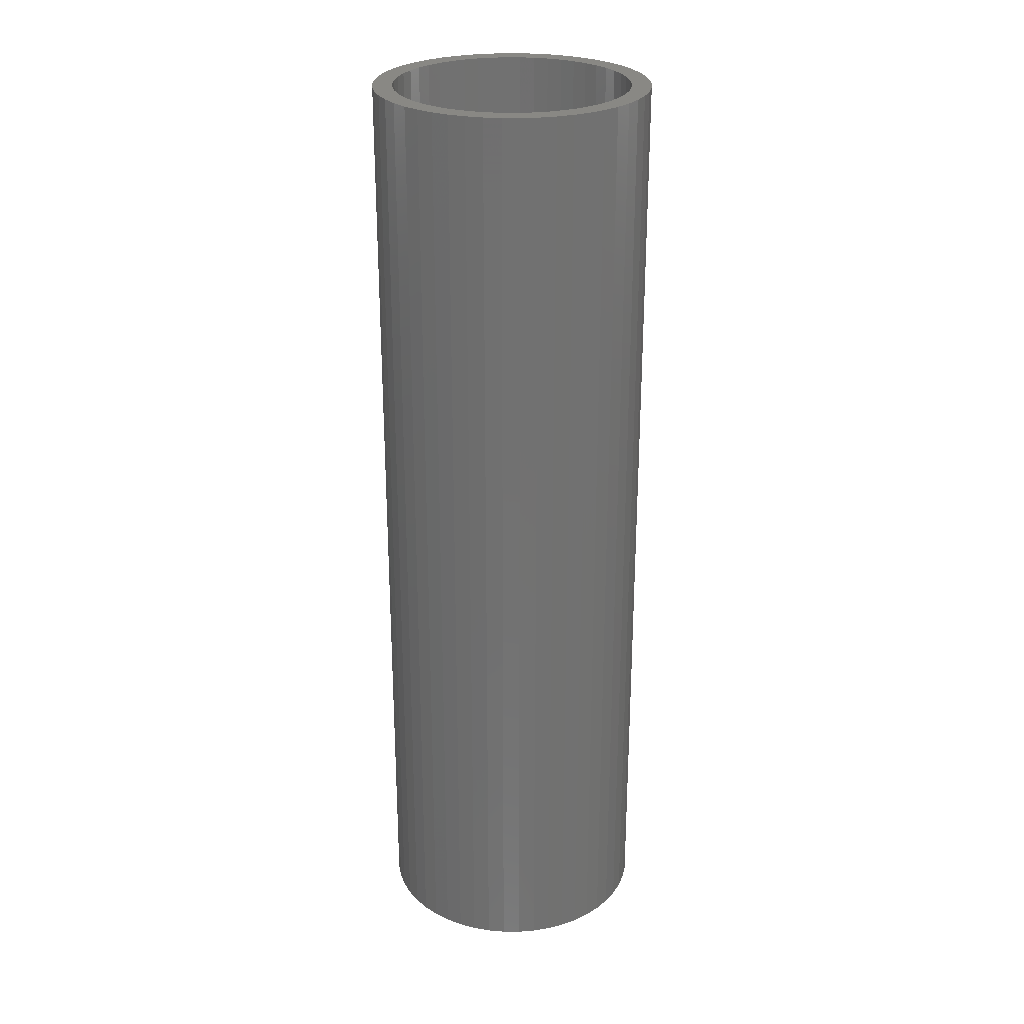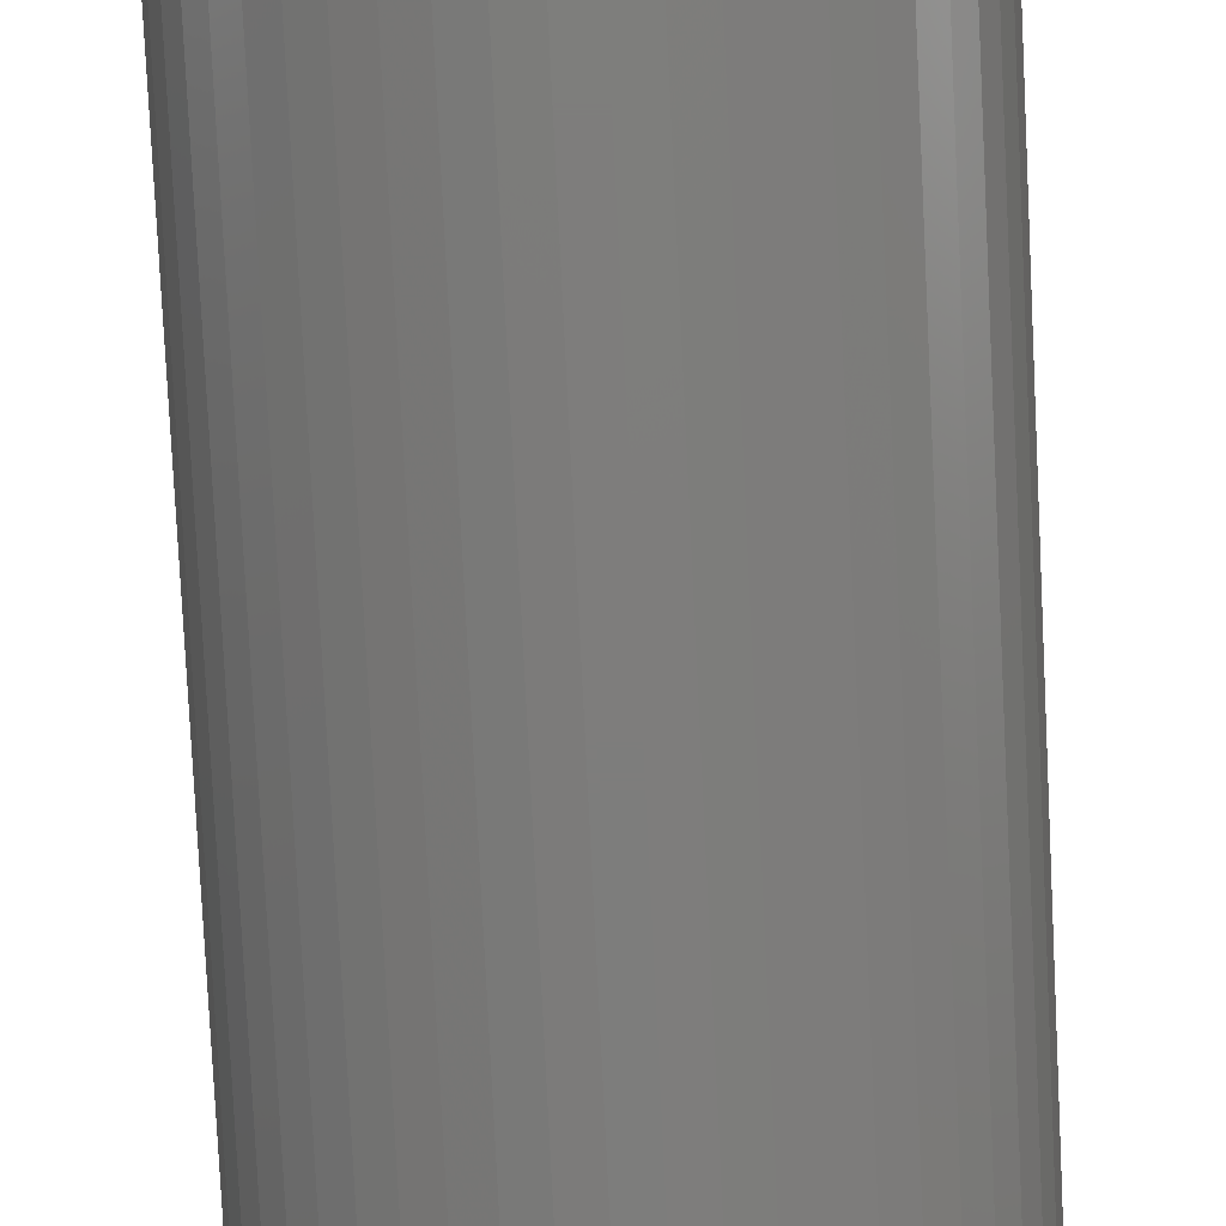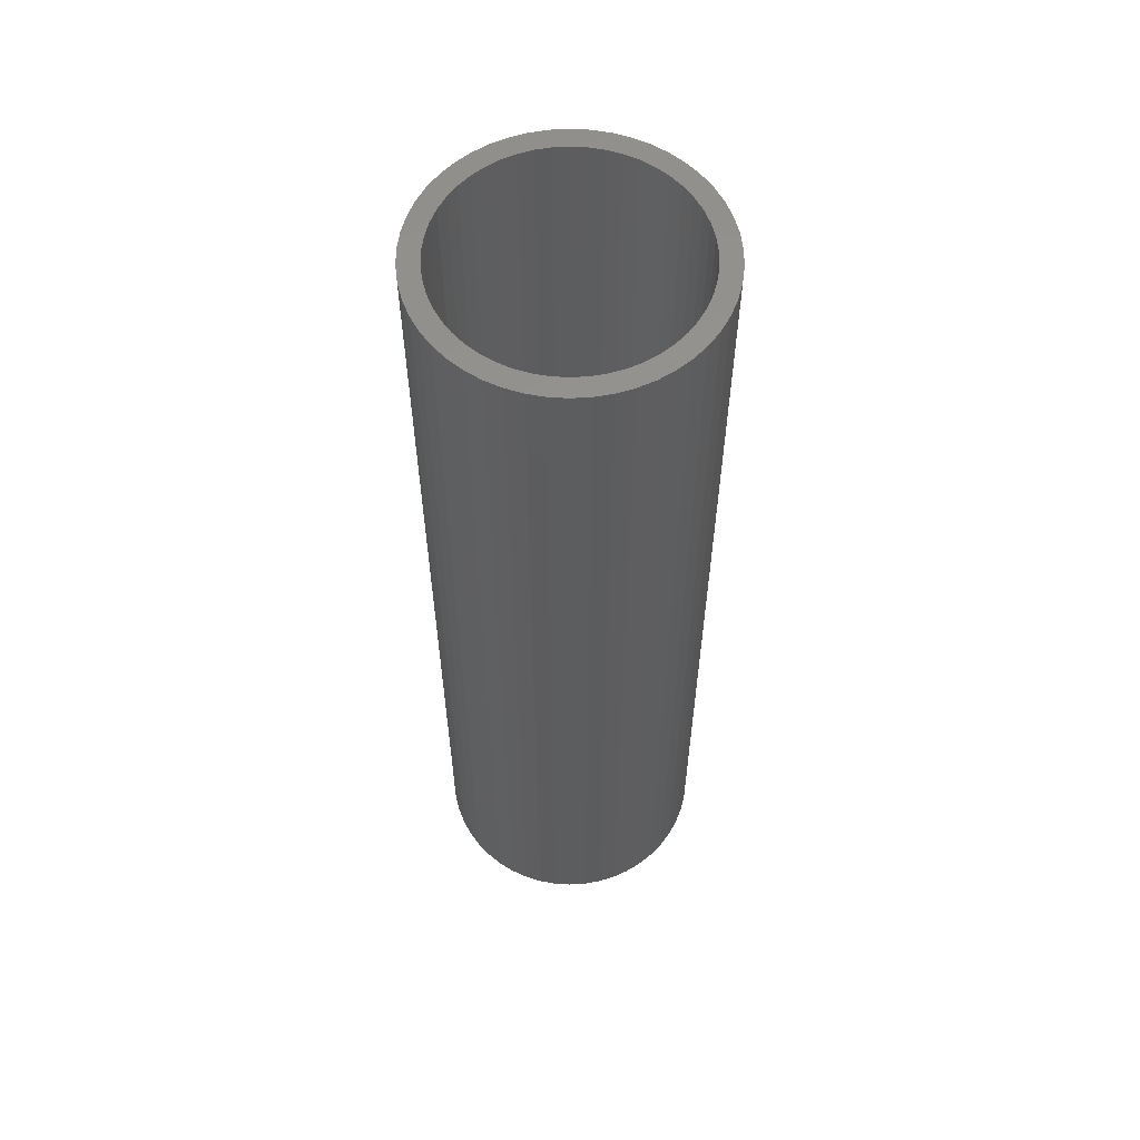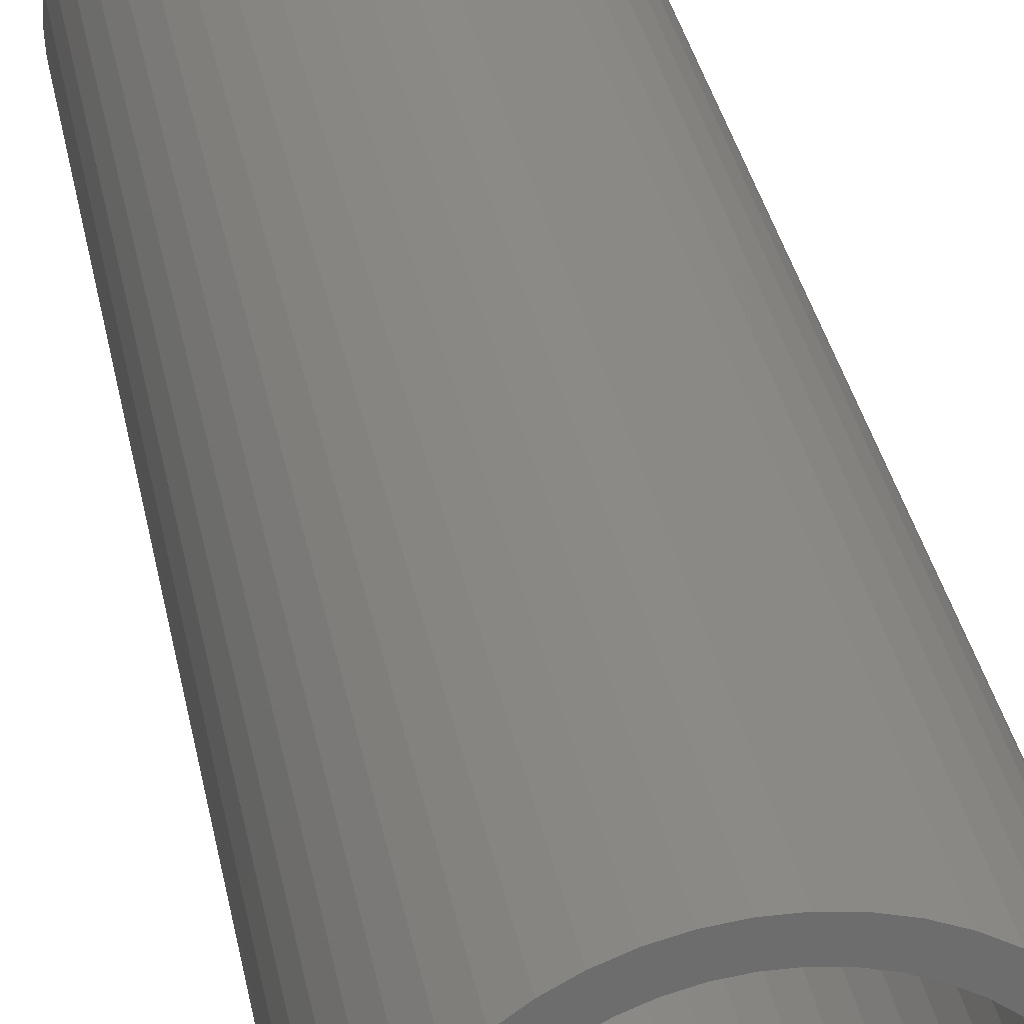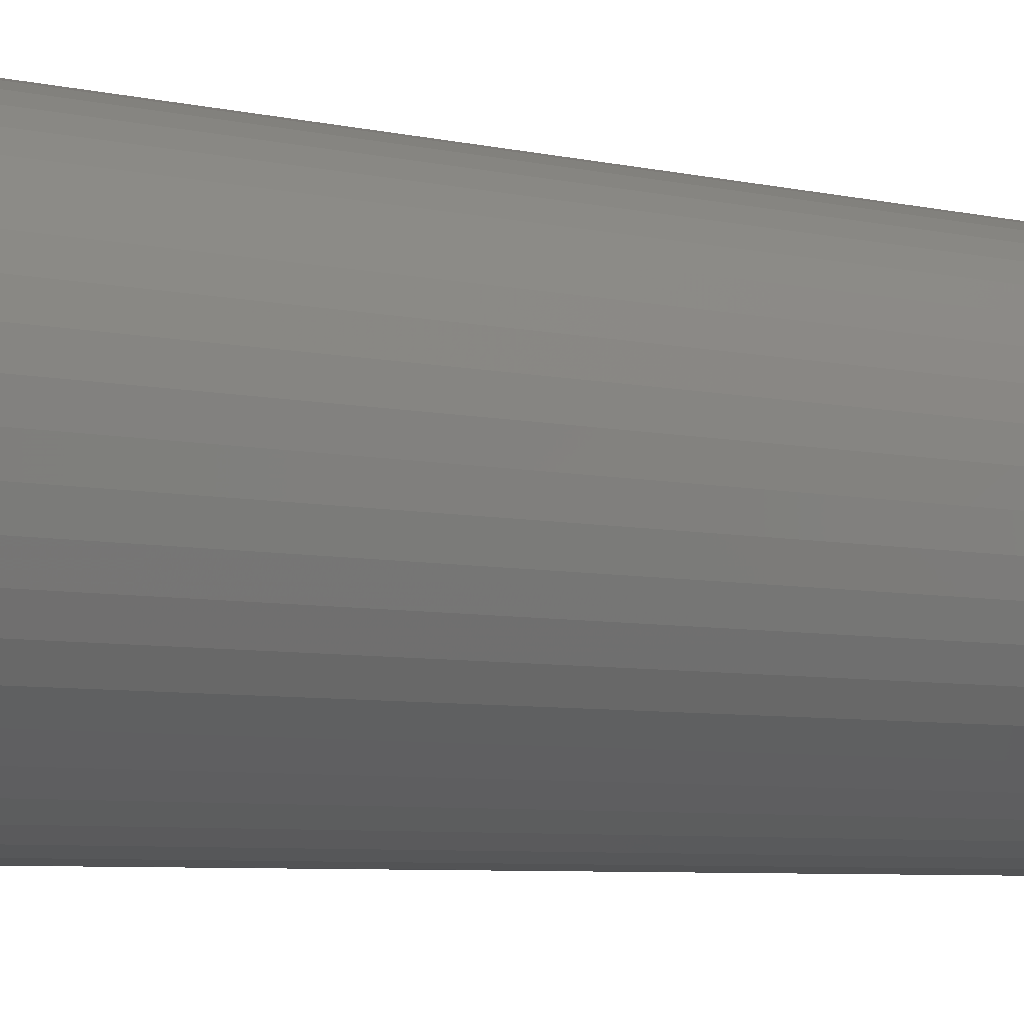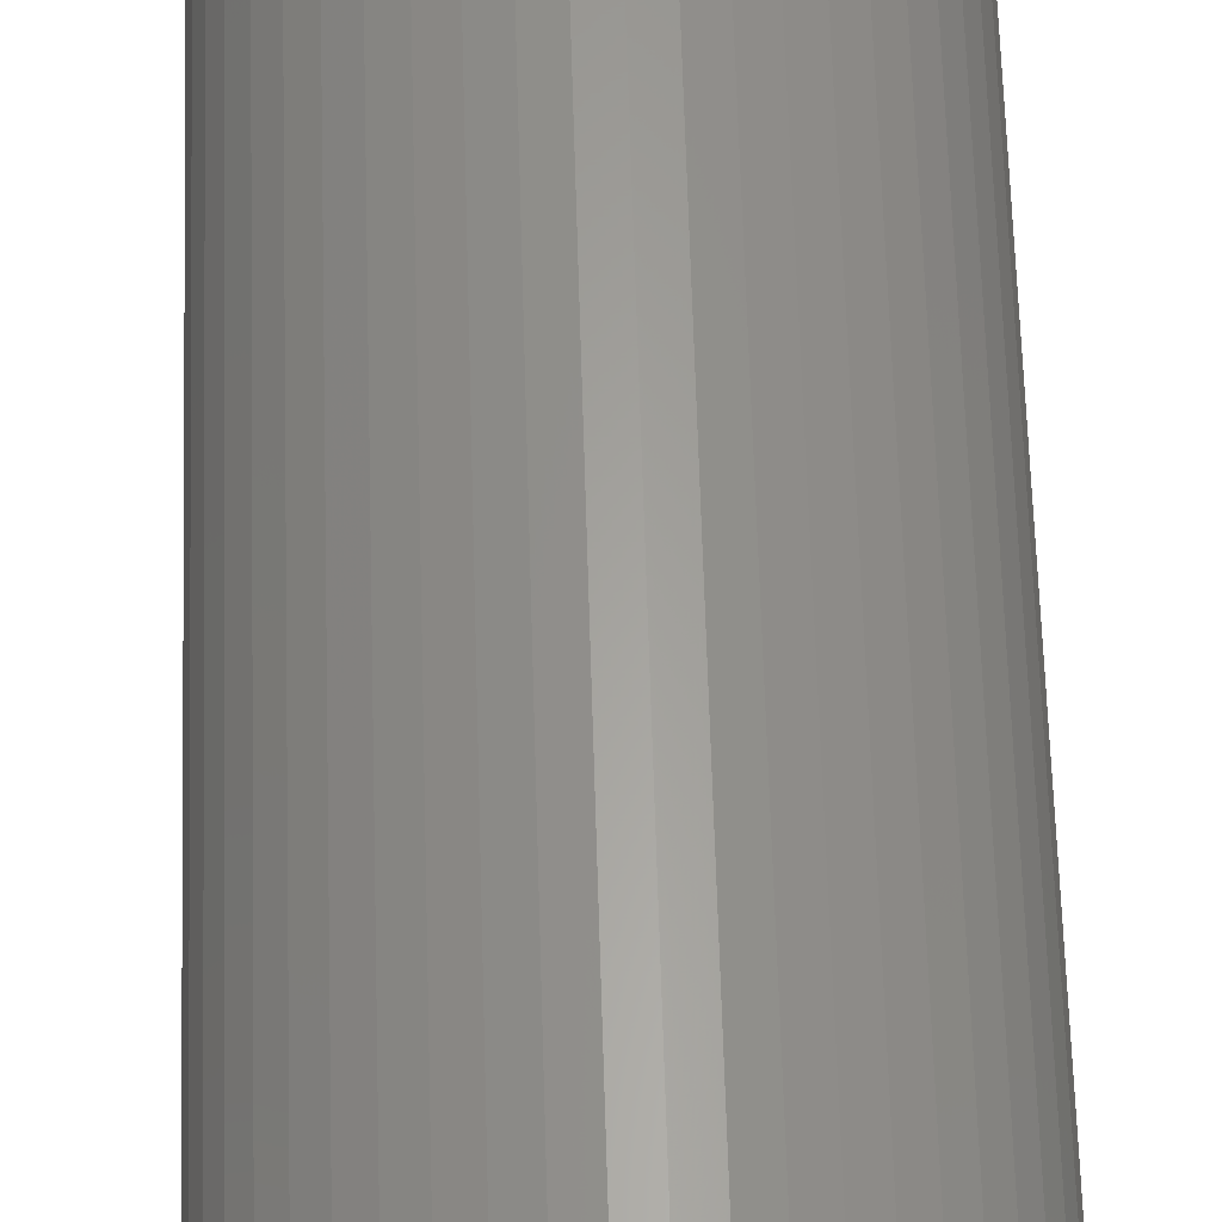
<metadata>
{"format":"stl","ext":"stl","renderer":"f3d","projection":"perspective","resolution":1024,"background":"white","views":[{"elev":26.5,"azim":-50.0,"up":"+Z"},{"elev":-76.9,"azim":-177.2,"up":"+Y"},{"elev":58.5,"azim":-3.5,"up":"+Z"},{"elev":30.5,"azim":-9.7,"up":"+Y"},{"elev":-4.6,"azim":47.1,"up":"+Y"},{"elev":61.9,"azim":178.3,"up":"+Y"}]}
</metadata>
<code>
# stl→obj: 200 verts, 400 faces
v 5.25 0 18
v 5.209 0.658 -18
v 5.209 0.658 18
v 5.25 0 -18
v -5.25 0 -18
v -5.209 0.658 18
v -5.209 0.658 -18
v -5.25 0 18
v 0.3296 5.24 -18
v -0.3296 5.24 18
v 0.3296 5.24 18
v -0.3296 5.24 -18
v -0.3296 -5.24 -18
v 0.3296 -5.24 18
v -0.3296 -5.24 18
v 0.3296 -5.24 -18
v 3.827 3.594 -18
v 3.346 4.045 18
v 3.827 3.594 18
v 3.346 4.045 -18
v -3.346 4.045 -18
v -3.827 3.594 18
v -3.346 4.045 18
v -3.827 3.594 -18
v -1.622 4.993 -18
v -2.235 4.75 18
v -1.622 4.993 18
v -2.235 4.75 -18
v 4.881 1.933 18
v 4.601 2.529 -18
v 4.601 2.529 18
v 4.881 1.933 -18
v 5.085 1.306 -18
v 5.085 1.306 18
v 2.235 4.75 -18
v 1.622 4.993 18
v 2.235 4.75 18
v 1.622 4.993 -18
v 2.813 4.433 -18
v 2.813 4.433 18
v -4.881 1.933 -18
v -4.601 2.529 18
v -4.601 2.529 -18
v -4.881 1.933 18
v 4.5 0 18
v 4.465 0.564 18
v 5.209 -0.658 18
v 4.359 1.119 18
v 4.465 -0.564 18
v 4.184 1.657 18
v 5.085 -1.306 18
v 4.359 -1.119 18
v 3.943 2.168 18
v 4.247 3.086 18
v 3.641 2.645 18
v 3.28 3.08 18
v 2.868 3.467 18
v 2.411 3.799 18
v 1.916 4.072 18
v 1.391 4.28 18
v 0.9838 5.157 18
v 0.8432 4.42 18
v 0.2826 4.491 18
v -0.2826 4.491 18
v -0.8432 4.42 18
v -0.9838 5.157 18
v -1.391 4.28 18
v -1.916 4.072 18
v -2.411 3.799 18
v -2.813 4.433 18
v -2.868 3.467 18
v -3.28 3.08 18
v -3.641 2.645 18
v -4.247 3.086 18
v -3.943 2.168 18
v -4.184 1.657 18
v -5.085 1.306 18
v -4.359 1.119 18
v 4.881 -1.933 18
v 4.184 -1.657 18
v 4.601 -2.529 18
v 3.943 -2.168 18
v 4.247 -3.086 18
v 3.641 -2.645 18
v 3.827 -3.594 18
v 3.28 -3.08 18
v 3.346 -4.045 18
v 2.868 -3.467 18
v 2.813 -4.433 18
v 2.411 -3.799 18
v 2.235 -4.75 18
v 1.916 -4.072 18
v 1.622 -4.993 18
v 1.391 -4.28 18
v 0.9838 -5.157 18
v 0.8432 -4.42 18
v 0.2826 -4.491 18
v -0.2826 -4.491 18
v -0.8432 -4.42 18
v -0.9838 -5.157 18
v -1.391 -4.28 18
v -1.622 -4.993 18
v -1.916 -4.072 18
v -2.235 -4.75 18
v -2.411 -3.799 18
v -2.813 -4.433 18
v -2.868 -3.467 18
v -3.346 -4.045 18
v -3.28 -3.08 18
v -3.827 -3.594 18
v -3.641 -2.645 18
v -4.247 -3.086 18
v -3.943 -2.168 18
v -4.601 -2.529 18
v -4.184 -1.657 18
v -4.881 -1.933 18
v -4.359 -1.119 18
v -5.085 -1.306 18
v -4.465 -0.564 18
v -5.209 -0.658 18
v -4.5 0 18
v -4.465 0.564 18
v -2.813 4.433 -18
v -0.9838 5.157 -18
v 4.5 0 -18
v 5.209 -0.658 -18
v 4.465 -0.564 -18
v 5.085 -1.306 -18
v 4.359 -1.119 -18
v 4.881 -1.933 -18
v 4.465 0.564 -18
v 4.184 -1.657 -18
v 4.601 -2.529 -18
v 4.359 1.119 -18
v 3.943 -2.168 -18
v 4.247 -3.086 -18
v 3.641 -2.645 -18
v 3.827 -3.594 -18
v 3.28 -3.08 -18
v 3.346 -4.045 -18
v 2.868 -3.467 -18
v 2.813 -4.433 -18
v 2.411 -3.799 -18
v 2.235 -4.75 -18
v 1.916 -4.072 -18
v 1.622 -4.993 -18
v 1.391 -4.28 -18
v 0.9838 -5.157 -18
v 0.8432 -4.42 -18
v 0.2826 -4.491 -18
v -0.2826 -4.491 -18
v -0.8432 -4.42 -18
v -0.9838 -5.157 -18
v -1.391 -4.28 -18
v -1.622 -4.993 -18
v -1.916 -4.072 -18
v -2.235 -4.75 -18
v -2.411 -3.799 -18
v -2.813 -4.433 -18
v -2.868 -3.467 -18
v -3.346 -4.045 -18
v -3.28 -3.08 -18
v -3.827 -3.594 -18
v -3.641 -2.645 -18
v -4.247 -3.086 -18
v -3.943 -2.168 -18
v -4.601 -2.529 -18
v -4.184 -1.657 -18
v -4.881 -1.933 -18
v -5.085 -1.306 -18
v -4.359 -1.119 -18
v 4.184 1.657 -18
v 3.943 2.168 -18
v 4.247 3.086 -18
v 3.641 2.645 -18
v 3.28 3.08 -18
v 2.868 3.467 -18
v 2.411 3.799 -18
v 1.916 4.072 -18
v 1.391 4.28 -18
v 0.9838 5.157 -18
v 0.8432 4.42 -18
v 0.2826 4.491 -18
v -0.2826 4.491 -18
v -0.8432 4.42 -18
v -1.391 4.28 -18
v -1.916 4.072 -18
v -2.411 3.799 -18
v -2.868 3.467 -18
v -3.28 3.08 -18
v -3.641 2.645 -18
v -4.247 3.086 -18
v -3.943 2.168 -18
v -4.184 1.657 -18
v -4.359 1.119 -18
v -5.085 1.306 -18
v -4.465 0.564 -18
v -4.5 0 -18
v -4.465 -0.564 -18
v -5.209 -0.658 -18
f 1 2 3
f 2 1 4
f 5 6 7
f 6 5 8
f 9 10 11
f 10 9 12
f 13 14 15
f 14 13 16
f 17 18 19
f 18 17 20
f 21 22 23
f 22 21 24
f 25 26 27
f 26 25 28
f 29 30 31
f 30 29 32
f 3 33 34
f 33 3 2
f 35 36 37
f 36 35 38
f 39 37 40
f 37 39 35
f 41 42 43
f 42 41 44
f 45 1 3
f 46 3 34
f 1 45 47
f 48 34 29
f 49 47 45
f 50 29 31
f 47 49 51
f 52 51 49
f 3 46 45
f 34 48 46
f 53 31 54
f 29 50 48
f 31 53 50
f 55 54 19
f 54 55 53
f 56 19 18
f 19 56 55
f 18 57 56
f 40 57 18
f 40 58 57
f 37 58 40
f 37 59 58
f 36 59 37
f 36 60 59
f 61 60 36
f 61 62 60
f 11 62 61
f 11 63 62
f 11 64 63
f 10 64 11
f 10 65 64
f 66 65 10
f 66 67 65
f 27 67 66
f 27 68 67
f 26 68 27
f 26 69 68
f 70 69 26
f 70 71 69
f 23 71 70
f 71 23 72
f 22 72 23
f 72 22 73
f 74 73 22
f 73 74 75
f 42 75 74
f 75 42 76
f 44 76 42
f 77 78 44
f 76 44 78
f 51 52 79
f 80 79 52
f 79 80 81
f 82 81 80
f 81 82 83
f 84 83 82
f 83 84 85
f 86 85 84
f 85 86 87
f 88 87 86
f 88 89 87
f 90 89 88
f 90 91 89
f 92 91 90
f 92 93 91
f 94 93 92
f 94 95 93
f 96 95 94
f 96 14 95
f 97 14 96
f 98 14 97
f 98 15 14
f 99 15 98
f 99 100 15
f 101 100 99
f 101 102 100
f 103 102 101
f 103 104 102
f 105 104 103
f 105 106 104
f 107 106 105
f 108 107 109
f 107 108 106
f 110 109 111
f 109 110 108
f 112 111 113
f 114 113 115
f 111 112 110
f 116 115 117
f 118 117 119
f 113 114 112
f 120 119 121
f 78 77 122
f 6 122 77
f 115 116 114
f 122 6 121
f 117 118 116
f 8 121 6
f 119 120 118
f 121 8 120
f 28 70 26
f 70 28 123
f 124 27 66
f 27 124 25
f 125 4 126
f 127 126 128
f 4 125 2
f 129 128 130
f 131 2 125
f 132 130 133
f 2 131 33
f 134 33 131
f 126 127 125
f 128 129 127
f 135 133 136
f 130 132 129
f 133 135 132
f 137 136 138
f 136 137 135
f 139 138 140
f 138 139 137
f 140 141 139
f 142 141 140
f 142 143 141
f 144 143 142
f 144 145 143
f 146 145 144
f 146 147 145
f 148 147 146
f 148 149 147
f 16 149 148
f 16 150 149
f 16 151 150
f 13 151 16
f 13 152 151
f 153 152 13
f 153 154 152
f 155 154 153
f 155 156 154
f 157 156 155
f 157 158 156
f 159 158 157
f 159 160 158
f 161 160 159
f 160 161 162
f 163 162 161
f 162 163 164
f 165 164 163
f 164 165 166
f 167 166 165
f 166 167 168
f 169 168 167
f 170 171 169
f 168 169 171
f 33 134 32
f 172 32 134
f 32 172 30
f 173 30 172
f 30 173 174
f 175 174 173
f 174 175 17
f 176 17 175
f 17 176 20
f 177 20 176
f 177 39 20
f 178 39 177
f 178 35 39
f 179 35 178
f 179 38 35
f 180 38 179
f 180 181 38
f 182 181 180
f 182 9 181
f 183 9 182
f 184 9 183
f 184 12 9
f 185 12 184
f 185 124 12
f 186 124 185
f 186 25 124
f 187 25 186
f 187 28 25
f 188 28 187
f 188 123 28
f 189 123 188
f 21 189 190
f 189 21 123
f 24 190 191
f 190 24 21
f 192 191 193
f 43 193 194
f 191 192 24
f 41 194 195
f 196 195 197
f 193 43 192
f 7 197 198
f 171 170 199
f 200 199 170
f 194 41 43
f 199 200 198
f 195 196 41
f 5 198 200
f 197 7 196
f 198 5 7
f 16 95 14
f 95 16 148
f 146 91 93
f 91 146 144
f 34 32 29
f 32 34 33
f 54 17 19
f 17 54 174
f 31 174 54
f 174 31 30
f 38 61 36
f 61 38 181
f 181 11 61
f 11 181 9
f 20 40 18
f 40 20 39
f 43 74 192
f 74 43 42
f 192 22 24
f 22 192 74
f 196 44 41
f 44 196 77
f 7 77 196
f 77 7 6
f 123 23 70
f 23 123 21
f 12 66 10
f 66 12 124
f 51 126 47
f 126 51 128
f 163 108 110
f 108 163 161
f 167 116 169
f 116 167 114
f 165 114 167
f 114 165 112
f 144 89 91
f 89 144 142
f 81 130 79
f 130 81 133
f 47 4 1
f 4 47 126
f 163 112 165
f 112 163 110
f 170 120 200
f 120 170 118
f 200 8 5
f 8 200 120
f 169 118 170
f 118 169 116
f 142 87 89
f 87 142 140
f 148 93 95
f 93 148 146
f 83 133 81
f 133 83 136
f 85 136 83
f 136 85 138
f 79 128 51
f 128 79 130
f 153 15 100
f 15 153 13
f 159 104 106
f 104 159 157
f 140 85 87
f 85 140 138
f 155 100 102
f 100 155 153
f 157 102 104
f 102 157 155
f 161 106 108
f 106 161 159
f 78 194 76
f 194 78 195
f 173 55 175
f 55 173 53
f 180 59 60
f 59 180 179
f 187 67 68
f 67 187 186
f 76 193 75
f 193 76 194
f 129 49 127
f 49 129 52
f 177 56 57
f 56 177 176
f 178 57 58
f 57 178 177
f 122 195 78
f 195 122 197
f 73 190 72
f 190 73 191
f 188 68 69
f 68 188 187
f 186 65 67
f 65 186 185
f 125 46 131
f 46 125 45
f 132 52 129
f 52 132 80
f 160 109 107
f 109 160 162
f 113 168 115
f 168 113 166
f 141 90 88
f 90 141 143
f 175 56 176
f 56 175 55
f 184 63 64
f 63 184 183
f 182 60 62
f 60 182 180
f 179 58 59
f 58 179 178
f 121 197 122
f 197 121 198
f 75 191 73
f 191 75 193
f 185 64 65
f 64 185 184
f 189 69 71
f 69 189 188
f 190 71 72
f 71 190 189
f 127 45 125
f 45 127 49
f 137 82 135
f 82 137 84
f 150 98 97
f 98 150 151
f 115 171 117
f 171 115 168
f 111 166 113
f 166 111 164
f 149 97 96
f 97 149 150
f 147 96 94
f 96 147 149
f 172 53 173
f 53 172 50
f 134 50 172
f 50 134 48
f 131 48 134
f 48 131 46
f 183 62 63
f 62 183 182
f 135 80 132
f 80 135 82
f 156 105 103
f 105 156 158
f 152 101 99
f 101 152 154
f 109 164 111
f 164 109 162
f 143 92 90
f 92 143 145
f 139 84 137
f 84 139 86
f 151 99 98
f 99 151 152
f 117 199 119
f 199 117 171
f 119 198 121
f 198 119 199
f 145 94 92
f 94 145 147
f 139 88 86
f 88 139 141
f 158 107 105
f 107 158 160
f 154 103 101
f 103 154 156

</code>
